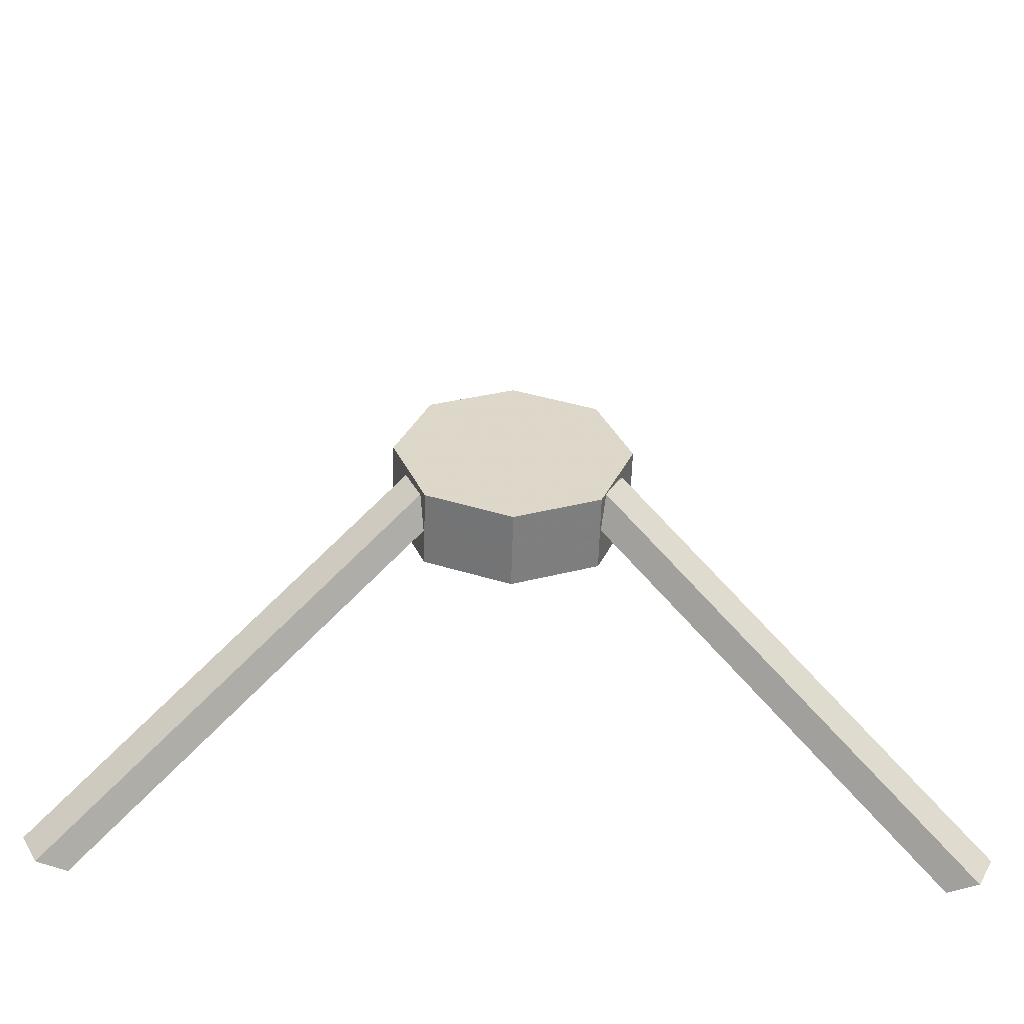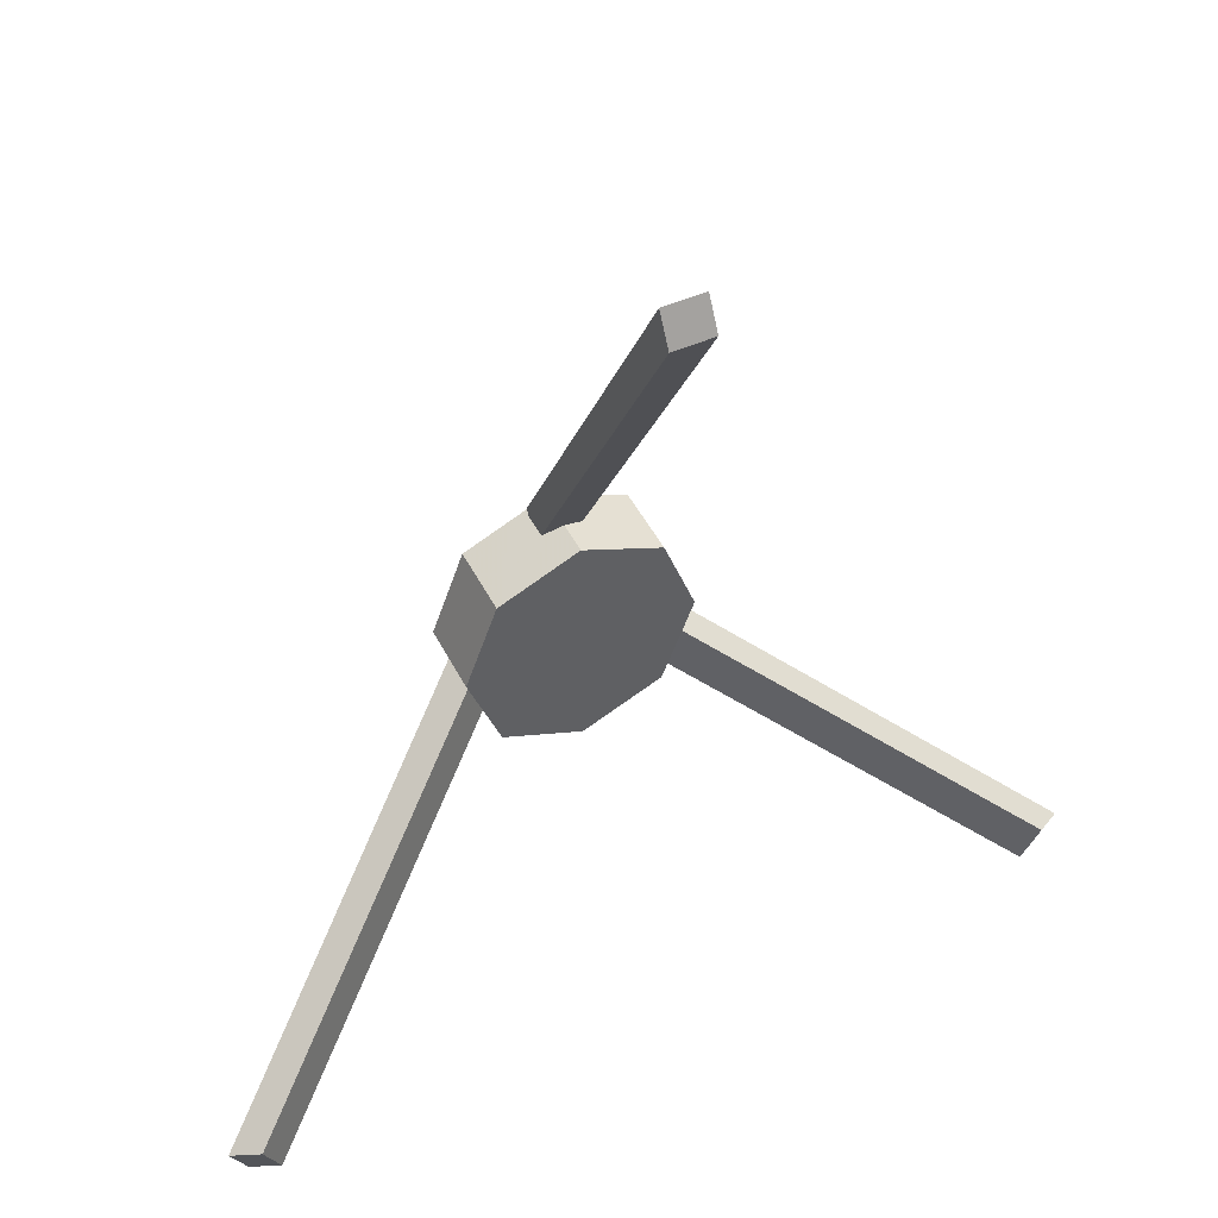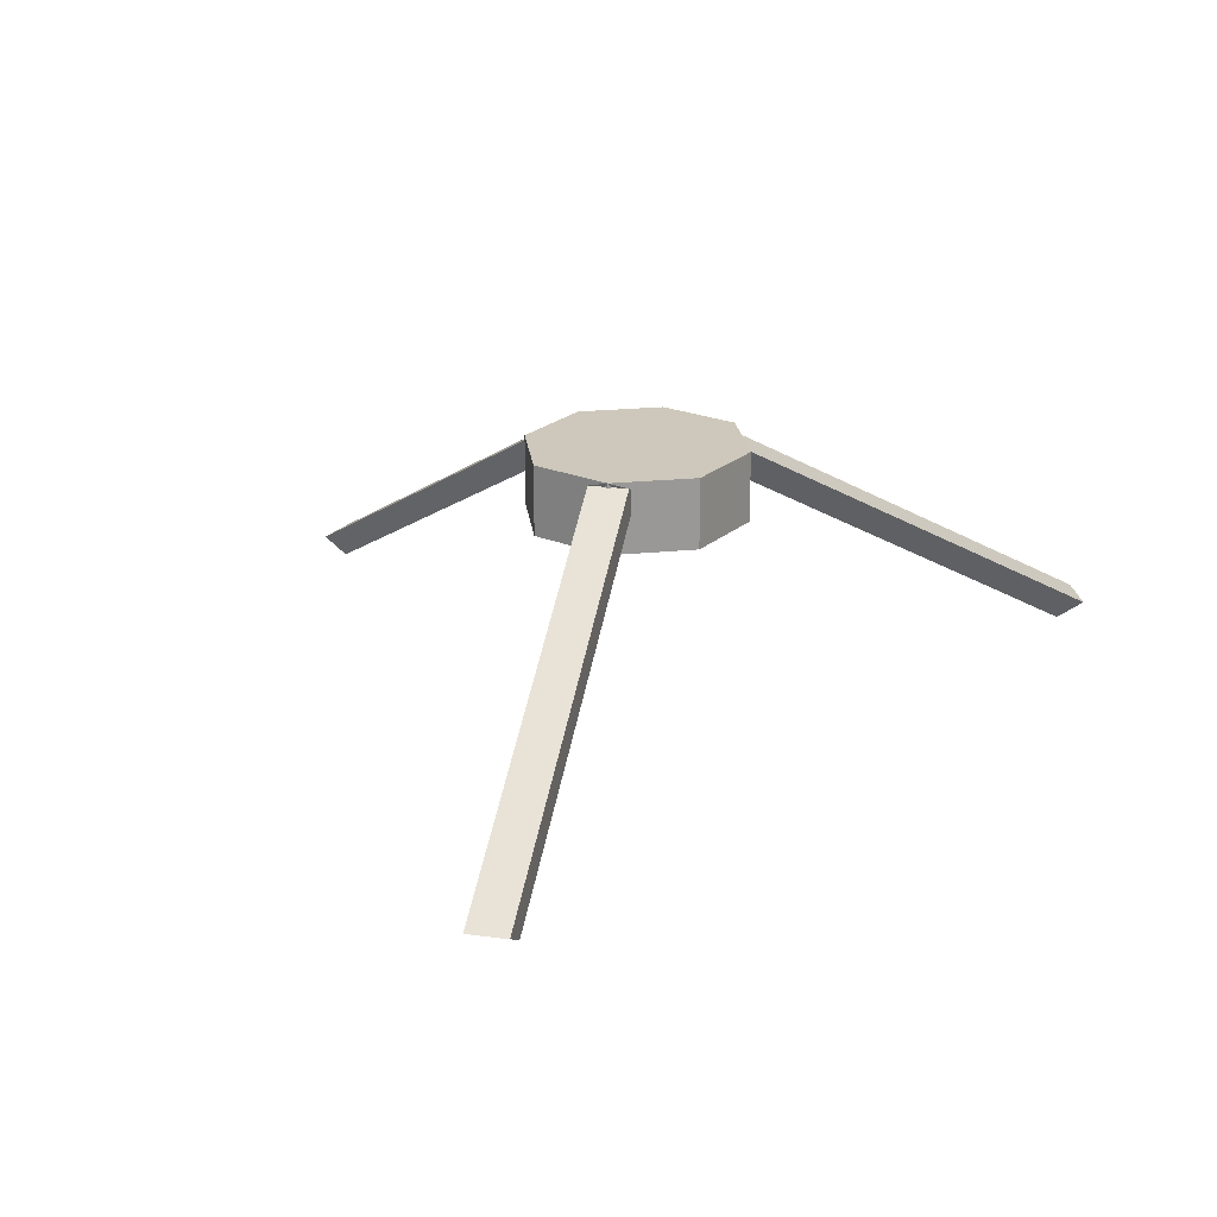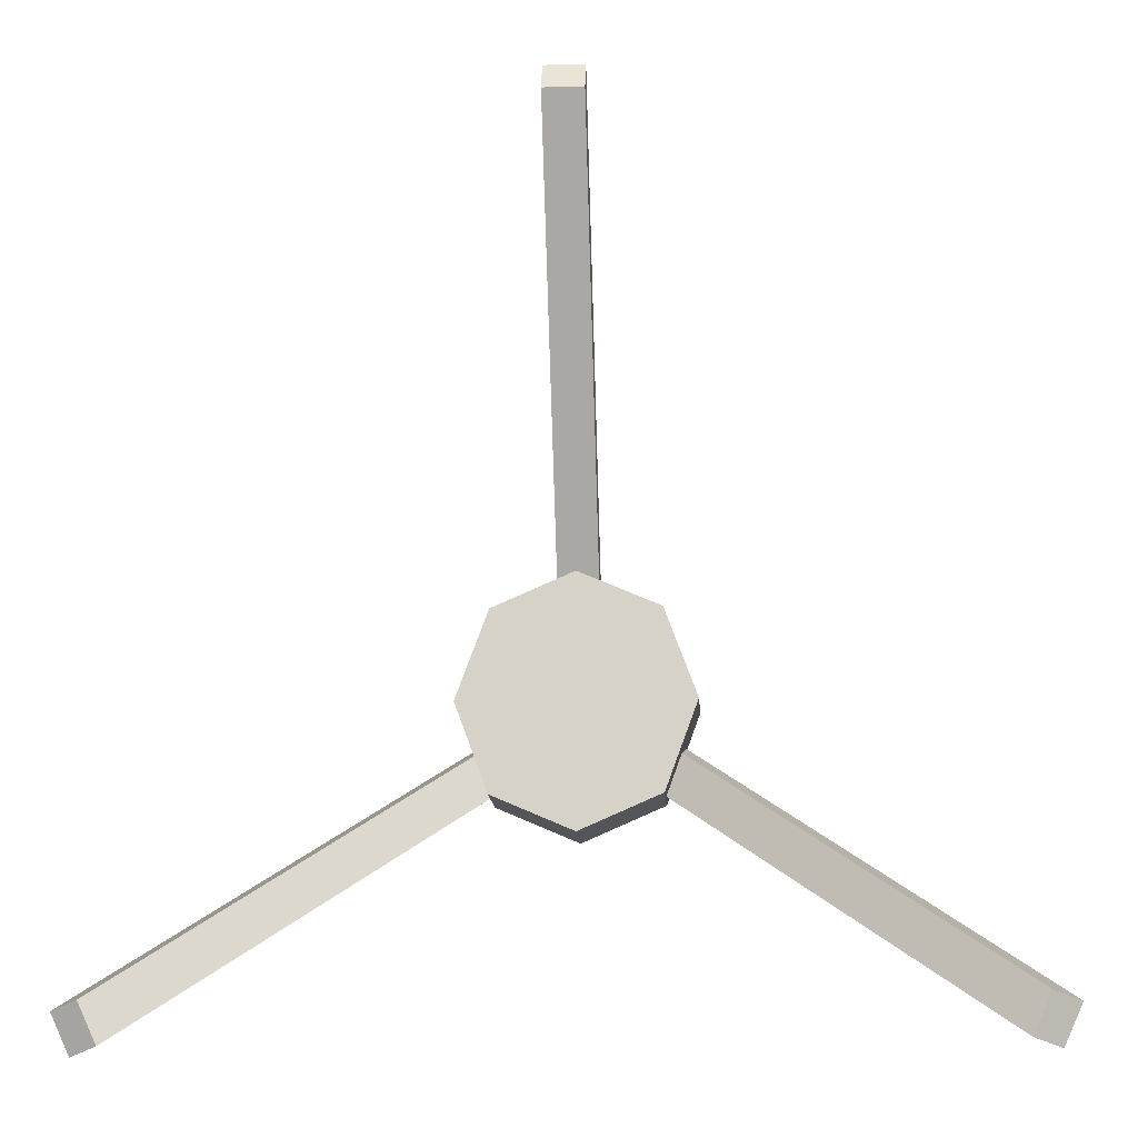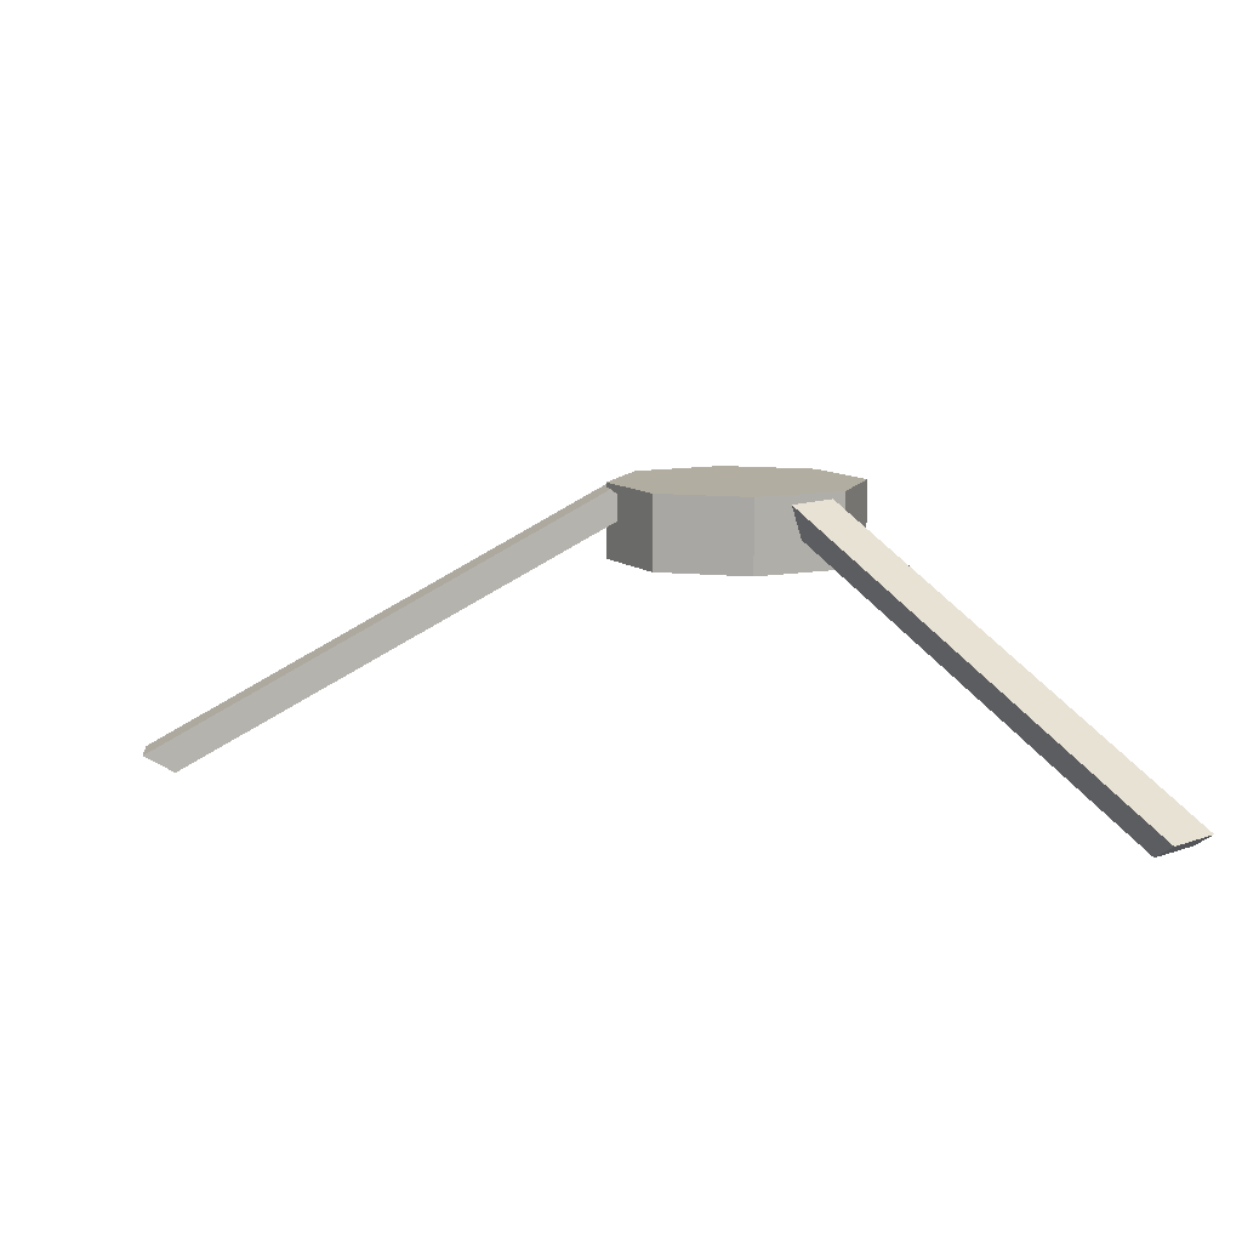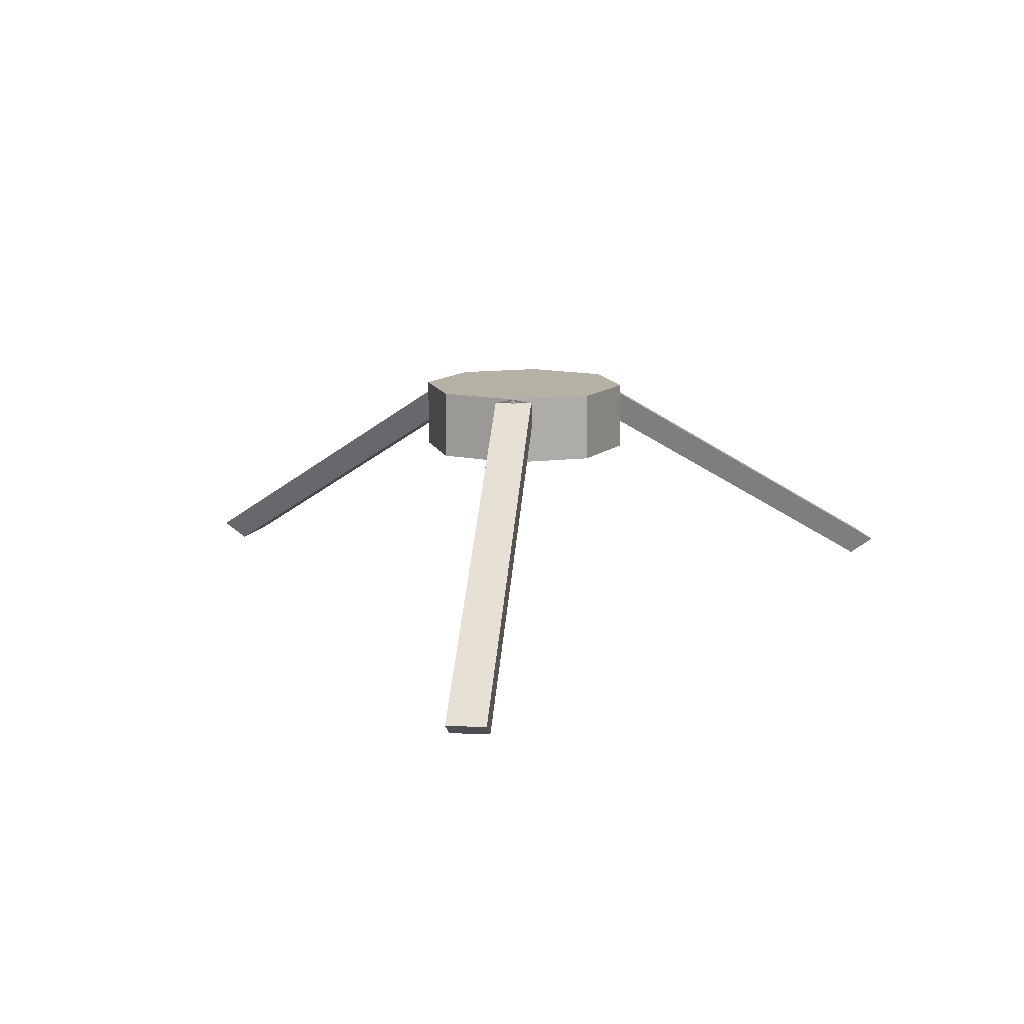
<metadata>
{"format":"obj","ext":"obj","renderer":"f3d","projection":"perspective","resolution":1024,"background":"white","views":[{"elev":-59.4,"azim":178.3,"up":"+Z"},{"elev":48.3,"azim":-26.3,"up":"+Z"},{"elev":21.8,"azim":13.3,"up":"+Y"},{"elev":-14.8,"azim":3.6,"up":"+Z"},{"elev":10.5,"azim":84.8,"up":"+Y"},{"elev":11.8,"azim":6.0,"up":"+Y"}]}
</metadata>
<code>
o dodai_$body.000
v -0.2665 0.5592 -0.2599
v -0.1842 0.5079 -0.2354
v -1.213 -0.2203 -1.048
v -0.2375 0.4942 -0.1171
v -1.266 -0.234 -0.9301
v -0.3198 0.5455 -0.1416
v -1.349 -0.1828 -0.9546
v -1.295 -0.169 -1.073
v -0.06442 0.4979 0.2543
v -0.06442 -0.2524 1.596
v -0.06442 -0.2009 1.688
v 0.05918 0.4979 0.2543
v 0.05918 -0.2524 1.596
v 0.05918 0.5494 0.3464
v 0.05918 -0.2009 1.688
v 0.297 0.5419 -0.1313
v 0.2147 0.4906 -0.1068
v 1.244 -0.2376 -0.9199
v 0.1614 0.5043 -0.2252
v 1.19 -0.2239 -1.038
v 0.2437 0.5556 -0.2496
v 1.273 -0.1726 -1.063
v 1.326 -0.1863 -0.9444
v -0.2539 0.5629 -0.3006
v -0.2539 0.3408 -0.3006
v -0.3542 0.3408 -0.02892
v 0.2478 0.5629 -0.3006
v 0.2478 0.3408 -0.3006
v -0.003067 0.3408 -0.4093
v 0.2478 0.5629 0.2428
v 0.2478 0.3408 0.2428
v 0.3481 0.3408 -0.02892
v -0.2539 0.5629 0.2428
v -0.2539 0.3408 0.2428
v -0.003067 0.3408 0.3515
v -0.003067 0.5629 -0.4093
v -0.003067 0.5629 0.3515
v 0.3481 0.5629 -0.02892
v -0.3542 0.5629 -0.02892
v 0.2704 0.5488 -0.1905
v -0.2932 0.5523 -0.2007
v -0.06442 0.5494 0.3464
f 1 2 3
f 2 4 5
f 6 7 5
f 8 3 5
f 9 10 11
f 12 13 10
f 14 15 13
f 11 10 13
f 16 17 18
f 17 19 20
f 21 22 20
f 22 23 18
f 24 25 26
f 27 28 29
f 30 31 32
f 33 34 35
f 36 29 25
f 37 35 31
f 38 32 28
f 39 26 34
f 21 40 22
f 36 24 39
f 11 15 14
f 41 1 8
f 9 12 10
f 12 14 13
f 8 1 3
f 7 8 5
f 42 9 11
f 4 6 5
f 3 2 5
f 15 11 13
f 23 16 18
f 18 17 20
f 19 21 20
f 20 22 18
f 39 24 26
f 36 27 29
f 38 30 32
f 37 33 35
f 24 36 25
f 30 37 31
f 27 38 28
f 33 39 34
f 40 16 23
f 39 33 37
f 37 30 38
f 40 23 22
f 38 27 36
f 11 14 42
f 39 37 38
f 38 36 39
f 7 6 41
f 14 37 42
f 41 8 7
f 1 6 4
f 9 42 14
f 17 16 21
f 2 1 4
f 12 9 14
f 19 17 21
f 25 29 28
f 34 26 31
f 31 35 34
f 25 28 26
f 26 32 31
f 28 32 26

</code>
